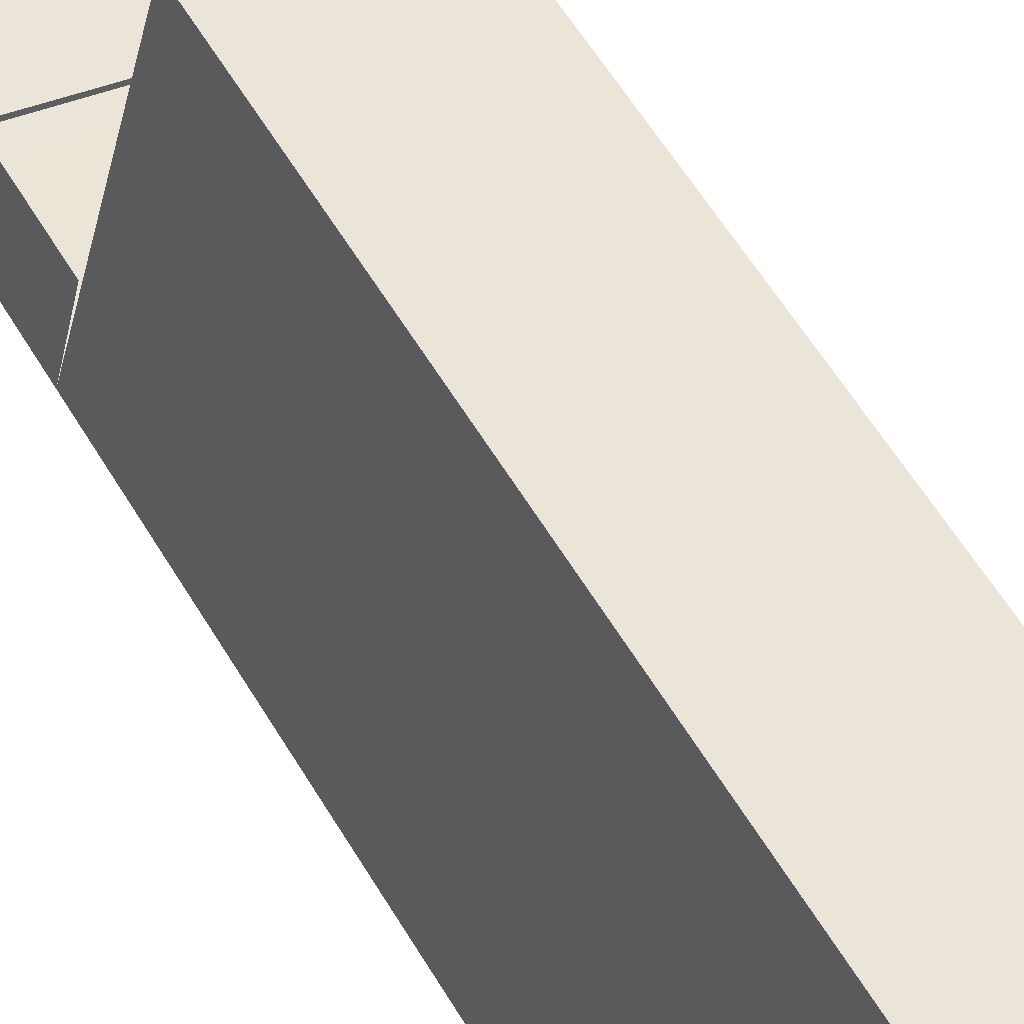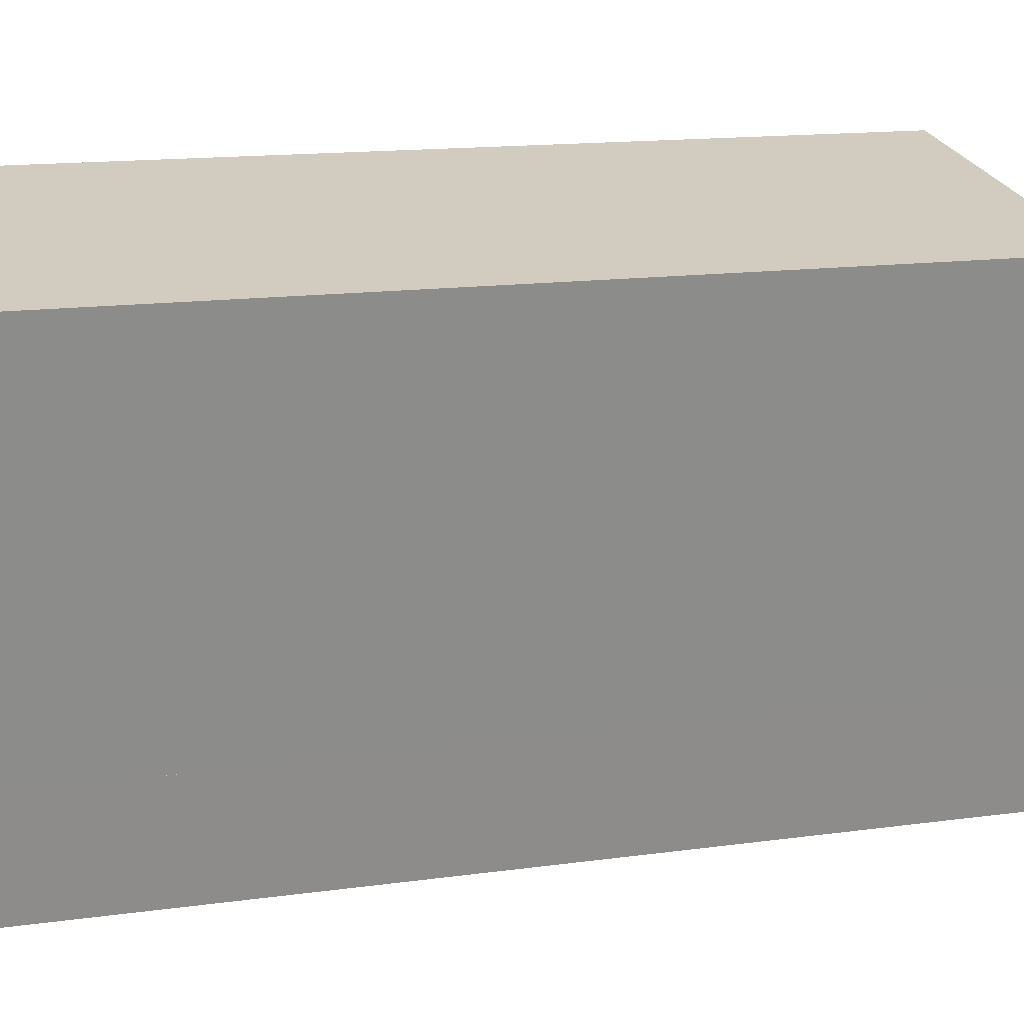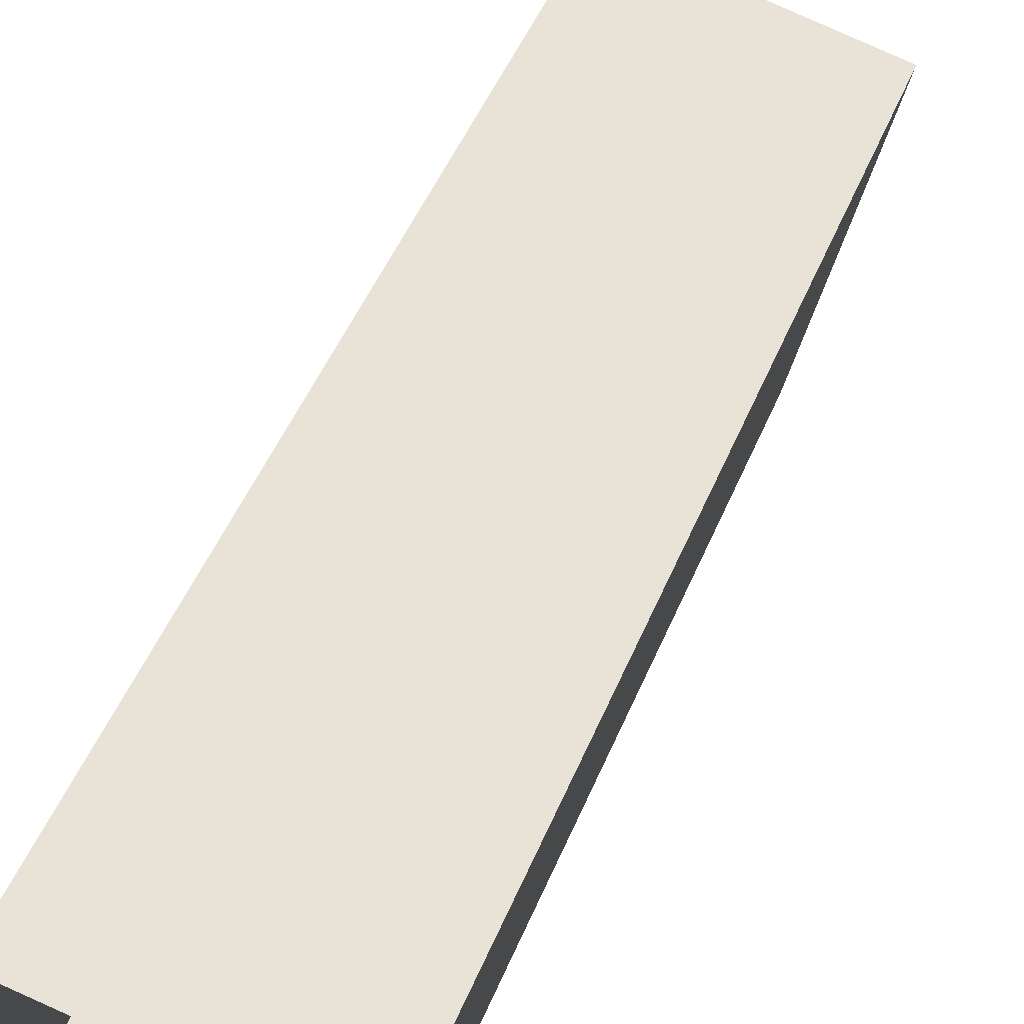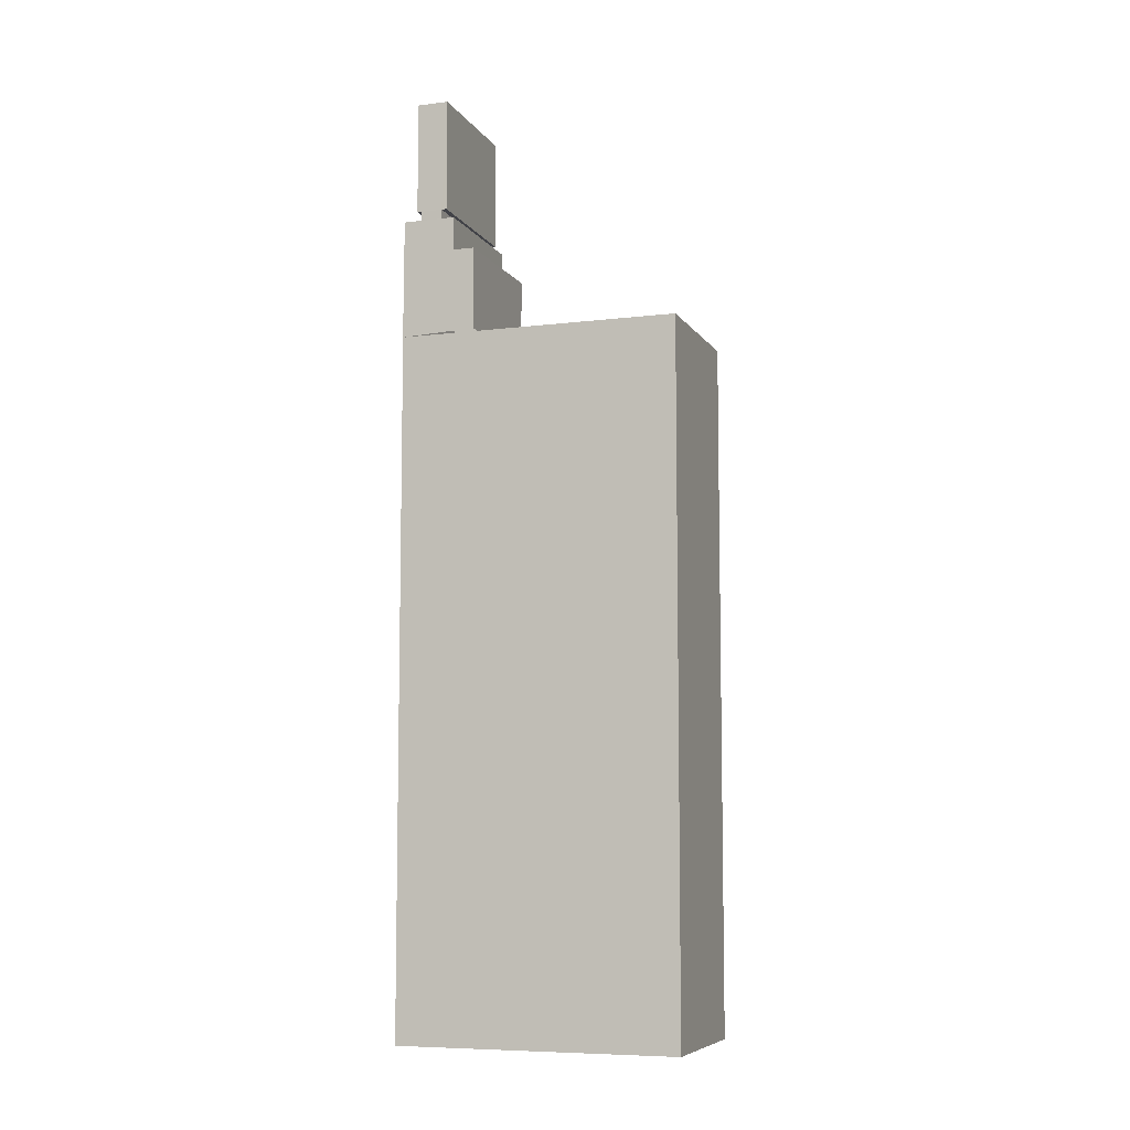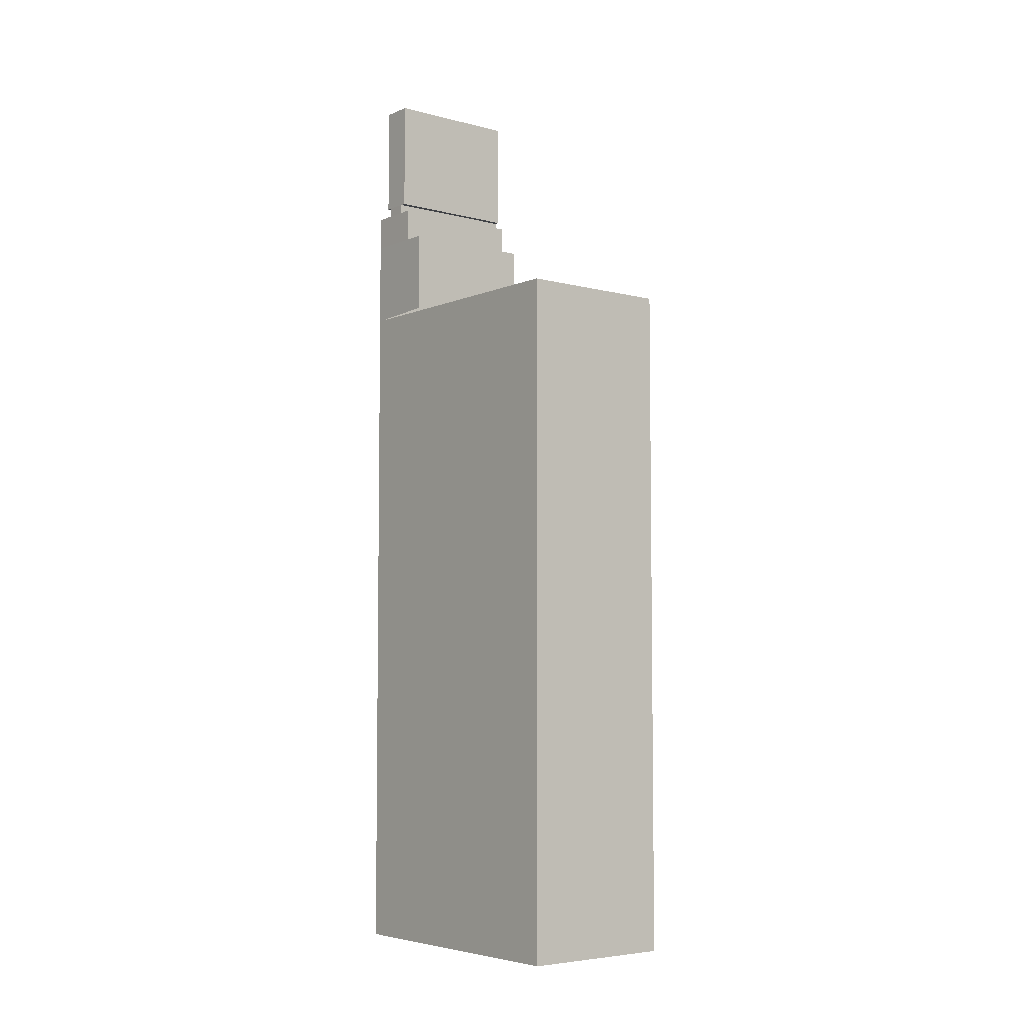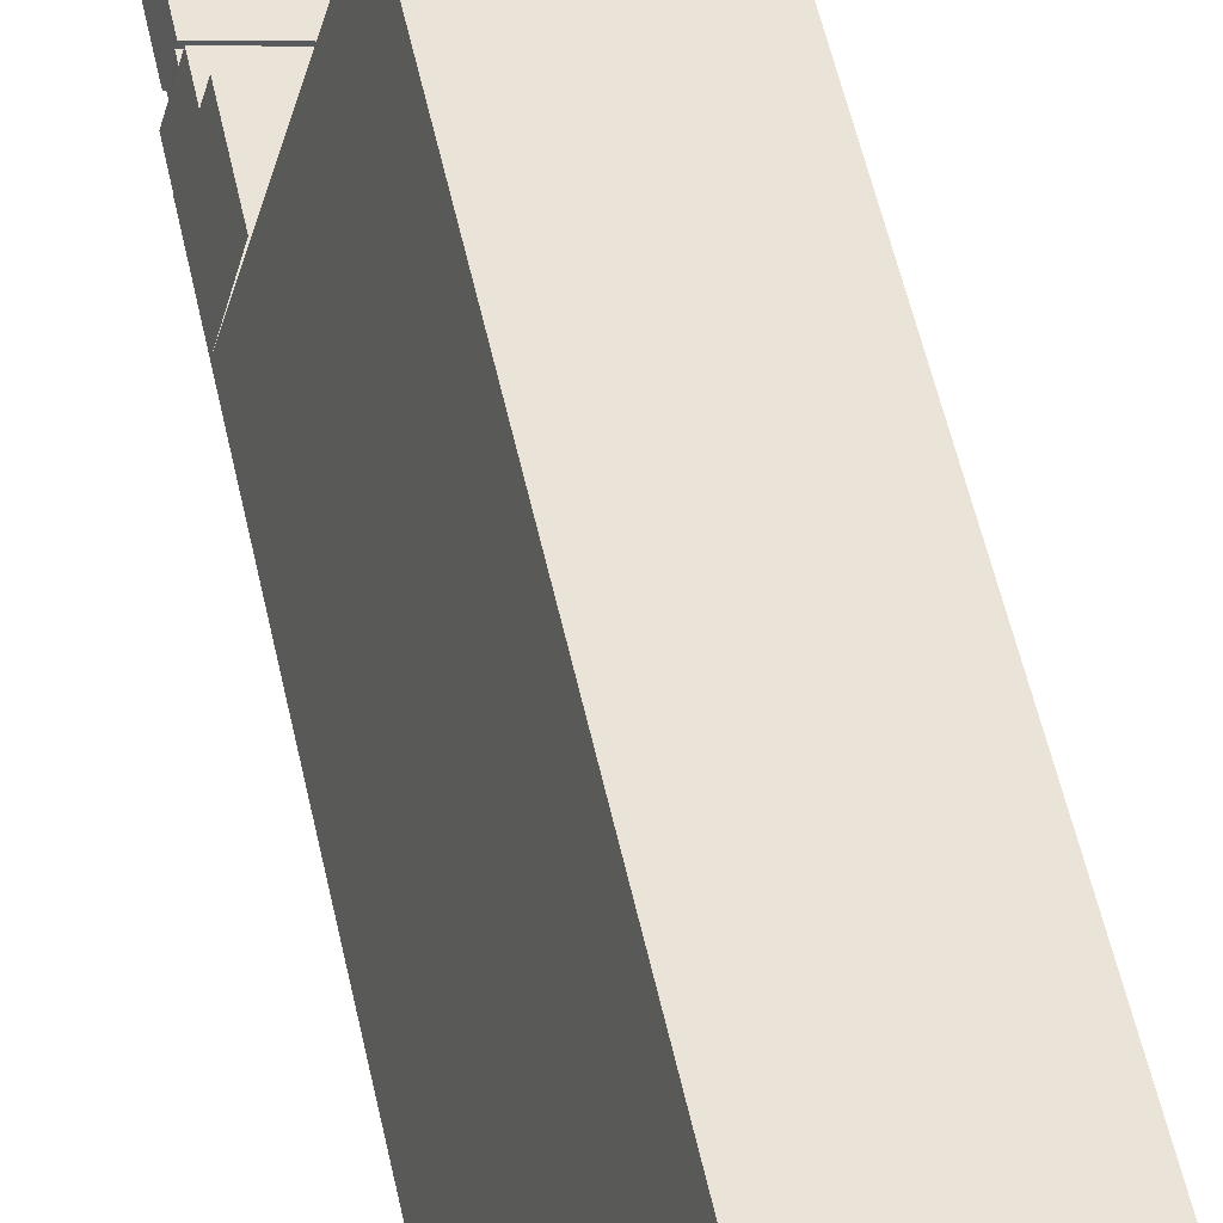
<metadata>
{"format":"obj","ext":"obj","renderer":"f3d","projection":"perspective","resolution":1024,"background":"white","views":[{"elev":59.8,"azim":149.1,"up":"+Y"},{"elev":9.2,"azim":-115.4,"up":"+Y"},{"elev":39.4,"azim":-161.3,"up":"+Y"},{"elev":-7.6,"azim":124.5,"up":"+Z"},{"elev":-5.3,"azim":156.8,"up":"+Z"},{"elev":57.2,"azim":167.4,"up":"+Y"}]}
</metadata>
<code>
v  2.018e+05 4.461e+05 42.86
v  2.018e+05 4.461e+05 42.86
v  2.018e+05 4.461e+05 42.86
v  2.018e+05 4.461e+05 42.86
v  2.018e+05 4.461e+05 42.86
v  2.018e+05 4.461e+05 42.86
o IndexedFaceSet
g IndexedFaceSet
f 5 3 6
f 3 5 1
f 6 3 4
f 2 3 1
v  2.018e+05 4.461e+05 -2.023
v  2.018e+05 4.461e+05 42.86
v  2.018e+05 4.461e+05 -2.023
v  2.018e+05 4.461e+05 42.86
o IndexedFaceSet__1_0
g IndexedFaceSet__1_0
f 9 7 8
f 8 10 9
v  2.018e+05 4.461e+05 -2.023
v  2.018e+05 4.461e+05 42.86
v  2.018e+05 4.461e+05 -2.023
v  2.018e+05 4.461e+05 42.86
o IndexedFaceSet__2_0
g IndexedFaceSet__2_0
f 14 12 11
f 11 13 14
v  2.018e+05 4.461e+05 -2.023
v  2.018e+05 4.461e+05 42.86
v  2.018e+05 4.461e+05 -2.023
v  2.018e+05 4.461e+05 42.86
o IndexedFaceSet__3_0
g IndexedFaceSet__3_0
f 18 16 15
f 15 17 18
v  2.018e+05 4.461e+05 -2.023
v  2.018e+05 4.461e+05 42.86
v  2.018e+05 4.461e+05 -2.023
v  2.018e+05 4.461e+05 42.86
o IndexedFaceSet__4_0
g IndexedFaceSet__4_0
f 22 20 21
f 19 21 20
v  2.018e+05 4.461e+05 -2.023
v  2.018e+05 4.461e+05 42.86
v  2.018e+05 4.461e+05 -2.023
v  2.018e+05 4.461e+05 42.86
o IndexedFaceSet__5_0
g IndexedFaceSet__5_0
f 26 24 25
f 23 25 24
v  2.018e+05 4.461e+05 -2.023
v  2.018e+05 4.461e+05 42.86
v  2.018e+05 4.461e+05 -2.023
v  2.018e+05 4.461e+05 42.86
o IndexedFaceSet__6_0
g IndexedFaceSet__6_0
f 28 30 27
f 29 27 30
v  2.018e+05 4.461e+05 48.39
v  2.018e+05 4.461e+05 50.56
v  2.018e+05 4.461e+05 48.39
v  2.018e+05 4.461e+05 50.56
o IndexedFaceSet__7_0
g IndexedFaceSet__7_0
f 34 32 33
f 31 33 32
v  2.018e+05 4.461e+05 48.39
v  2.018e+05 4.461e+05 48.39
v  2.018e+05 4.461e+05 48.39
v  2.018e+05 4.461e+05 48.39
o IndexedFaceSet__8_0
g IndexedFaceSet__8_0
f 38 37 36
f 35 36 37
v  2.018e+05 4.461e+05 43.07
v  2.018e+05 4.461e+05 48.39
v  2.018e+05 4.461e+05 42.86
v  2.018e+05 4.461e+05 48.39
o IndexedFaceSet__9_0
g IndexedFaceSet__9_0
f 41 39 42
f 40 42 39
v  2.018e+05 4.461e+05 42.86
v  2.018e+05 4.461e+05 48.39
v  2.018e+05 4.461e+05 42.86
v  2.018e+05 4.461e+05 48.39
o IndexedFaceSet__10_0
g IndexedFaceSet__10_0
f 46 44 45
f 43 45 44
v  2.018e+05 4.461e+05 42.86
v  2.018e+05 4.461e+05 48.39
v  2.018e+05 4.461e+05 42.86
v  2.018e+05 4.461e+05 48.39
o IndexedFaceSet__11_0
g IndexedFaceSet__11_0
f 50 48 49
f 47 49 48
v  2.018e+05 4.461e+05 42.86
v  2.018e+05 4.461e+05 48.39
v  2.018e+05 4.461e+05 43.07
v  2.018e+05 4.461e+05 48.39
o IndexedFaceSet__12_0
g IndexedFaceSet__12_0
f 52 54 53
f 53 51 52
v  2.018e+05 4.461e+05 48.39
v  2.018e+05 4.461e+05 50.56
v  2.018e+05 4.461e+05 48.39
v  2.018e+05 4.461e+05 50.56
o IndexedFaceSet__13_0
g IndexedFaceSet__13_0
f 57 55 56
f 56 58 57
v  2.018e+05 4.461e+05 48.39
v  2.018e+05 4.461e+05 50.56
v  2.018e+05 4.461e+05 48.39
v  2.018e+05 4.461e+05 50.56
o IndexedFaceSet__14_0
g IndexedFaceSet__14_0
f 60 59 62
f 61 62 59
v  2.018e+05 4.461e+05 50.56
v  2.018e+05 4.461e+05 50.56
v  2.018e+05 4.461e+05 50.56
v  2.018e+05 4.461e+05 50.56
o IndexedFaceSet__15_0
g IndexedFaceSet__15_0
f 66 65 63
f 63 64 66
v  2.018e+05 4.461e+05 48.39
v  2.018e+05 4.461e+05 50.56
v  2.018e+05 4.461e+05 48.39
v  2.018e+05 4.461e+05 50.56
o IndexedFaceSet__16_0
g IndexedFaceSet__16_0
f 68 70 69
f 69 67 68
v  2.018e+05 4.461e+05 51.17
v  2.018e+05 4.461e+05 58.41
v  2.018e+05 4.461e+05 50.56
v  2.018e+05 4.461e+05 51.17
v  2.018e+05 4.461e+05 50.56
v  2.018e+05 4.461e+05 51.16
v  2.018e+05 4.461e+05 51.16
v  2.018e+05 4.461e+05 58.41
o IndexedFaceSet__17_0
g IndexedFaceSet__17_0
f 71 74 72
f 78 72 74
f 74 76 78
f 75 76 74
f 76 77 78
f 75 74 73
v  2.018e+05 4.461e+05 51.17
v  2.018e+05 4.461e+05 58.41
v  2.018e+05 4.461e+05 50.56
v  2.018e+05 4.461e+05 51.17
v  2.018e+05 4.461e+05 50.56
v  2.018e+05 4.461e+05 51.16
v  2.018e+05 4.461e+05 51.16
v  2.018e+05 4.461e+05 58.41
o IndexedFaceSet__18_0
g IndexedFaceSet__18_0
f 84 83 82
f 85 84 86
f 83 81 82
f 82 79 80
f 80 86 82
f 82 86 84
v  2.018e+05 4.461e+05 50.56
v  2.018e+05 4.461e+05 51.16
v  2.018e+05 4.461e+05 50.56
v  2.018e+05 4.461e+05 51.16
o IndexedFaceSet__19_0
g IndexedFaceSet__19_0
f 88 87 90
f 89 90 87
v  2.018e+05 4.461e+05 51.16
v  2.018e+05 4.461e+05 51.16
v  2.018e+05 4.461e+05 51.16
v  2.018e+05 4.461e+05 51.16
o IndexedFaceSet__20_0
g IndexedFaceSet__20_0
f 92 91 94
f 93 94 91
v  2.018e+05 4.461e+05 51.16
v  2.018e+05 4.461e+05 58.41
v  2.018e+05 4.461e+05 51.16
v  2.018e+05 4.461e+05 58.41
o IndexedFaceSet__21_0
g IndexedFaceSet__21_0
f 98 96 97
f 95 97 96
v  2.018e+05 4.461e+05 58.41
v  2.018e+05 4.461e+05 58.41
v  2.018e+05 4.461e+05 58.41
v  2.018e+05 4.461e+05 58.41
o IndexedFaceSet__22_0
g IndexedFaceSet__22_0
f 102 101 99
f 99 100 102
v  2.018e+05 4.461e+05 51.17
v  2.018e+05 4.461e+05 58.41
v  2.018e+05 4.461e+05 51.17
v  2.018e+05 4.461e+05 58.41
o IndexedFaceSet__23_0
g IndexedFaceSet__23_0
f 104 106 105
f 105 103 104
v  2.018e+05 4.461e+05 51.17
v  2.018e+05 4.461e+05 51.17
v  2.018e+05 4.461e+05 51.17
v  2.018e+05 4.461e+05 51.17
o IndexedFaceSet__24_0
g IndexedFaceSet__24_0
f 108 107 110
f 109 110 107
v  2.018e+05 4.461e+05 50.56
v  2.018e+05 4.461e+05 51.17
v  2.018e+05 4.461e+05 50.56
v  2.018e+05 4.461e+05 51.17
o IndexedFaceSet__25_0
g IndexedFaceSet__25_0
f 111 112 114
f 114 113 111

</code>
